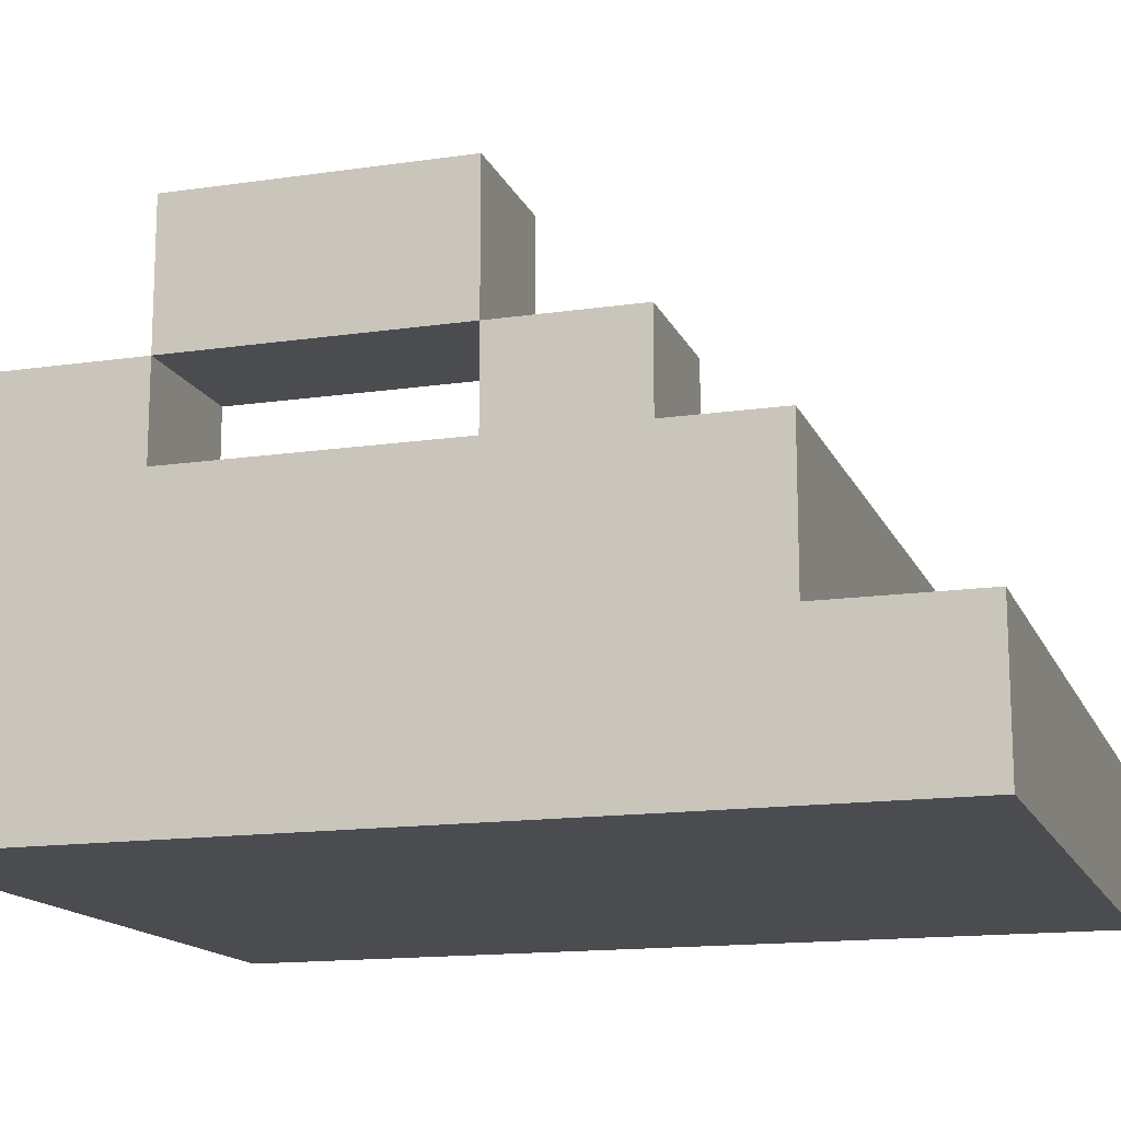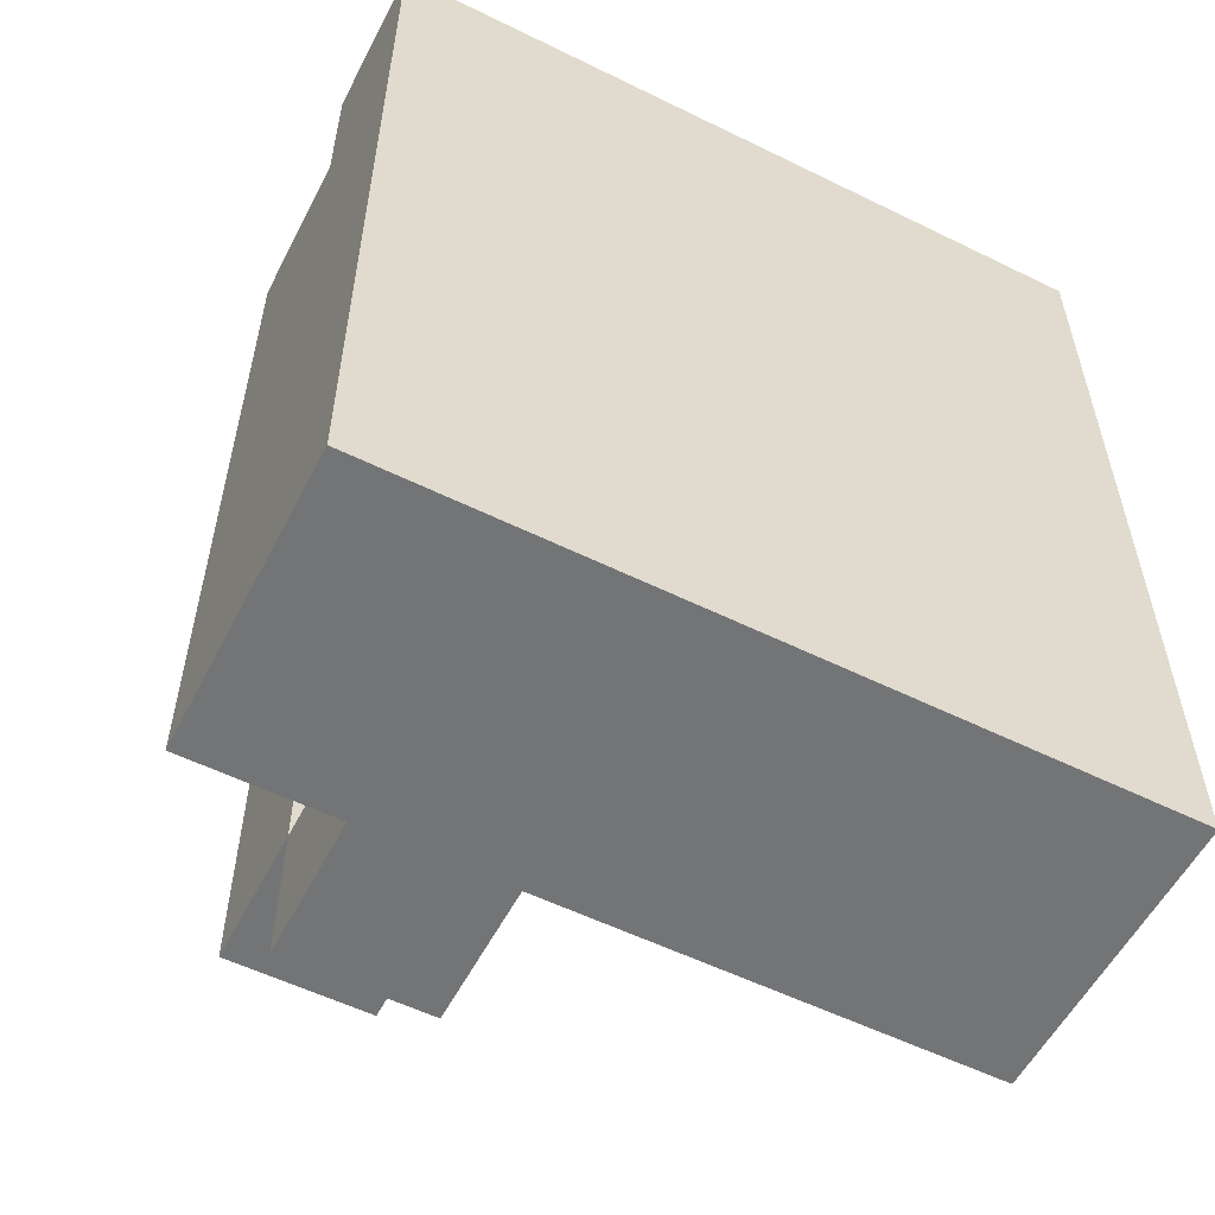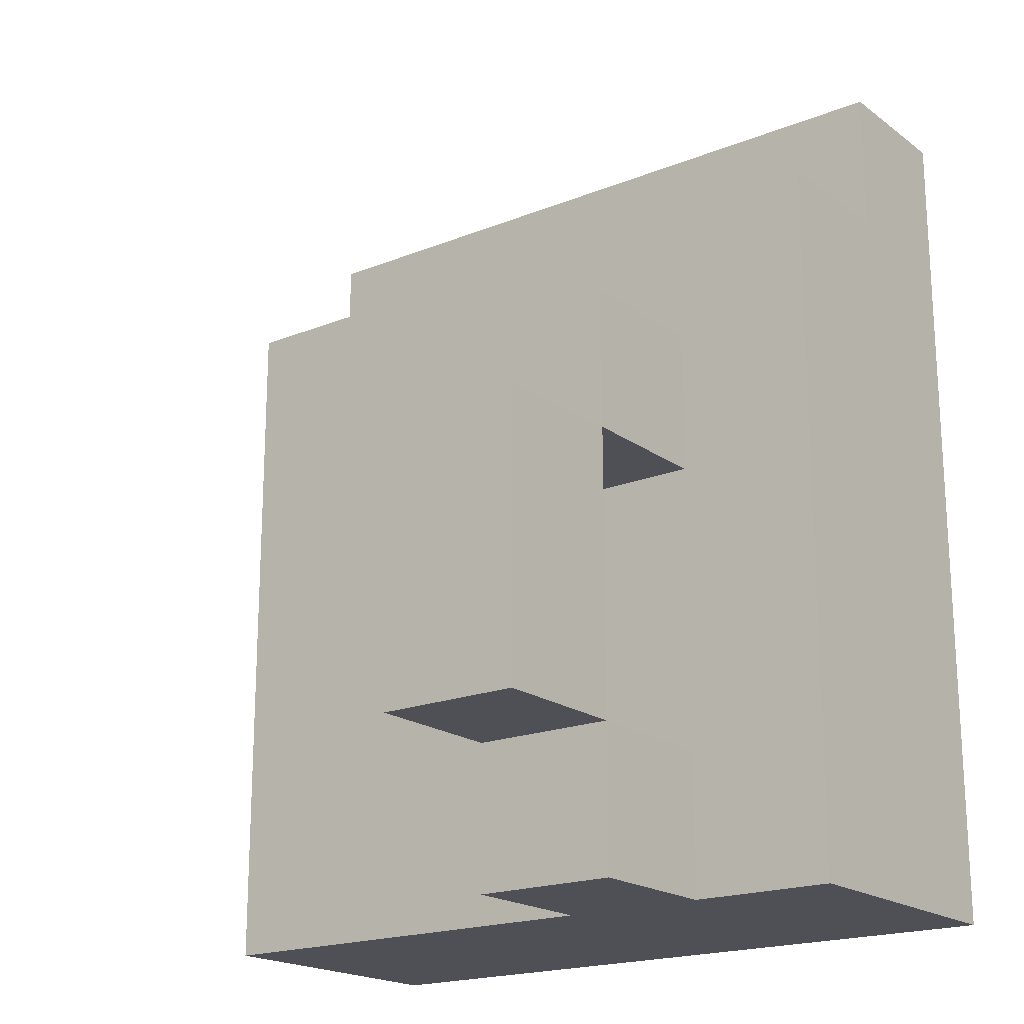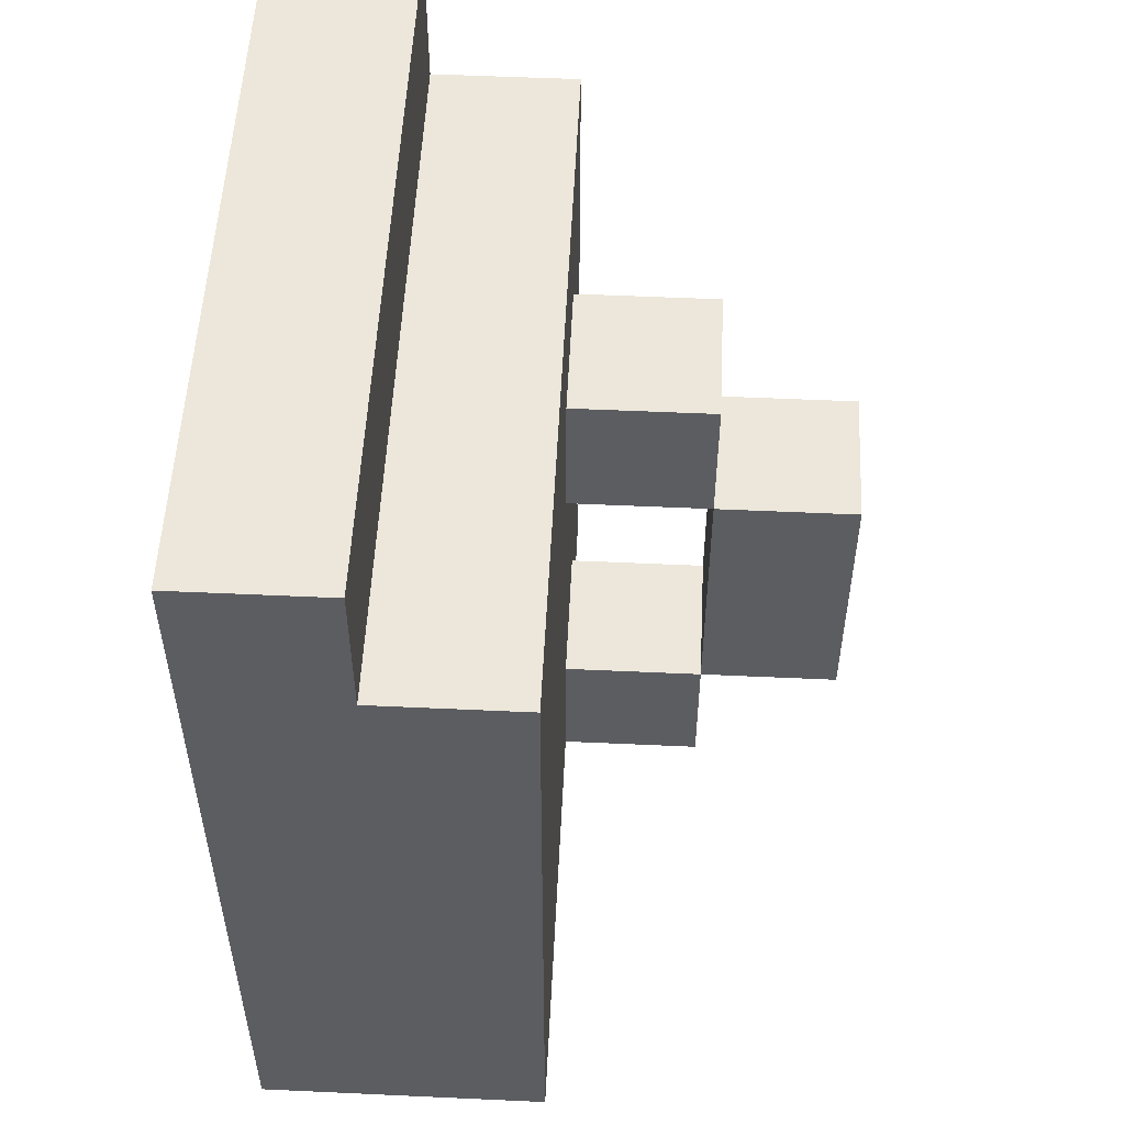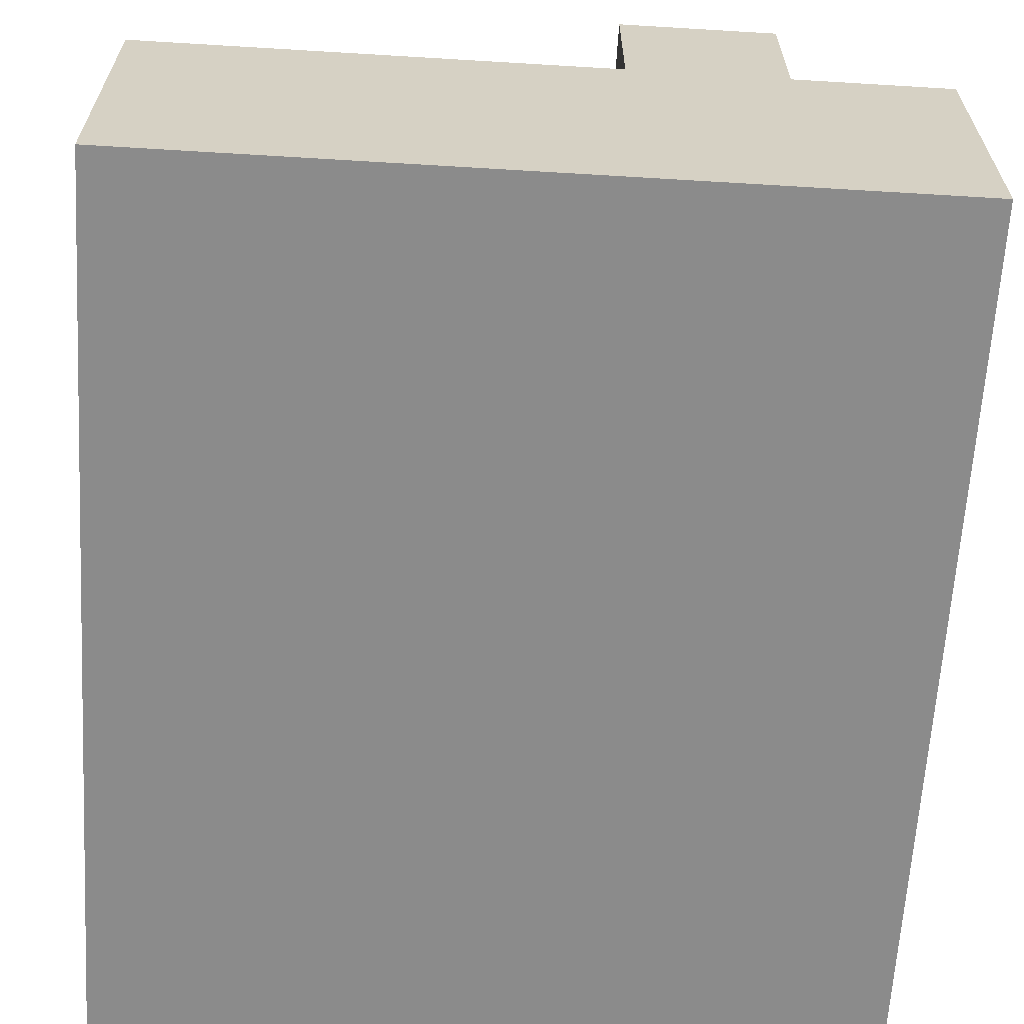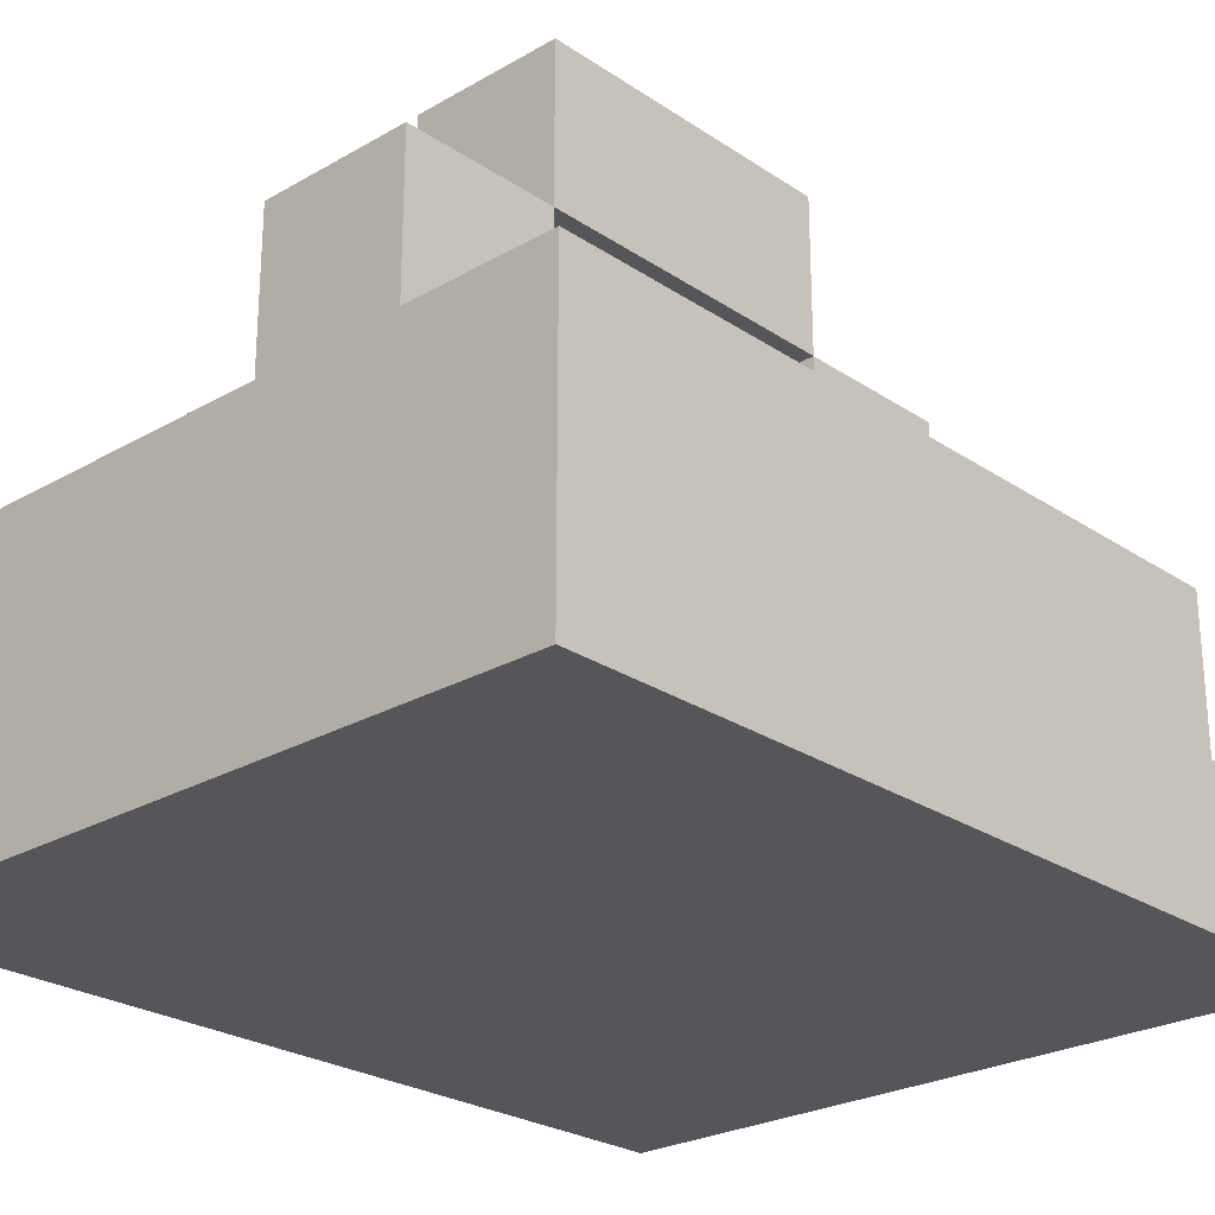
<metadata>
{"format":"obj","ext":"obj","renderer":"f3d","projection":"perspective","resolution":1024,"background":"white","views":[{"elev":-14.9,"azim":-72.6,"up":"+Y"},{"elev":-56.2,"azim":-27.2,"up":"+Z"},{"elev":-19.4,"azim":-143.1,"up":"+Z"},{"elev":53.5,"azim":92.8,"up":"+Z"},{"elev":-63.9,"azim":176.5,"up":"+Y"},{"elev":-25.2,"azim":-137.1,"up":"+Y"}]}
</metadata>
<code>
g Phone
v -2.5 0 3
v -2.5 0 -3
v -2.5 1 3
v -2.5 1 2
v -2.5 2 2
v -2.5 2 -3
v -1.5 2 1
v -1.5 2 -0
v -1.5 2 -2
v -1.5 2 -3
v -1.5 3 1
v -1.5 3 -0
v -1.5 3 -2
v -1.5 3 -3
v -1.5 4 -0
v -1.5 4 -2
v -0.5 2 1
v -0.5 2 -0
v -0.5 2 -2
v -0.5 2 -3
v -0.5 3 1
v -0.5 3 -0
v -0.5 3 -2
v -0.5 3 -3
v -0.5 4 -0
v -0.5 4 -2
v 2.5 0 3
v 2.5 0 -3
v 2.5 1 3
v 2.5 1 2
v 2.5 2 2
v 2.5 2 -3
v -2.5 0 3
v -2.5 1 3
v 2.5 0 3
v 2.5 1 3
v -2.5 1 2
v -2.5 2 2
v 2.5 1 2
v 2.5 2 2
v -1.5 2 1
v -1.5 3 1
v -0.5 2 1
v -0.5 3 1
v -1.5 3 -0
v -1.5 4 -0
v -0.5 3 -0
v -0.5 4 -0
v -1.5 2 -2
v -1.5 3 -2
v -0.5 2 -2
v -0.5 3 -2
v -1.5 2 -0
v -1.5 3 -0
v -0.5 2 -0
v -0.5 3 -0
v -1.5 3 -2
v -1.5 4 -2
v -0.5 3 -2
v -0.5 4 -2
v -2.5 0 -3
v -2.5 2 -3
v -1.5 2 -3
v -1.5 3 -3
v -0.5 2 -3
v -0.5 3 -3
v 2.5 0 -3
v 2.5 2 -3
v -2.5 0 3
v 2.5 0 3
v -2.5 0 -3
v 2.5 0 -3
v -1.5 3 -0
v -0.5 3 -0
v -1.5 3 -2
v -0.5 3 -2
v -2.5 1 3
v 2.5 1 3
v -2.5 1 2
v 2.5 1 2
v -2.5 2 2
v 2.5 2 2
v -1.5 2 1
v -0.5 2 1
v -1.5 2 -0
v -0.5 2 -0
v 1.5 2 -0
v -1.5 2 -2
v -0.5 2 -2
v 1.5 2 -2
v -2.5 2 -3
v -1.5 2 -3
v -0.5 2 -3
v 2.5 2 -3
v -1.5 3 1
v -0.5 3 1
v -1.5 3 -0
v -0.5 3 -0
v -1.5 3 -2
v -0.5 3 -2
v -1.5 3 -3
v -0.5 3 -3
v -1.5 4 -0
v -0.5 4 -0
v -1.5 4 -2
v -0.5 4 -2
f 3 2 1
f 4 2 3
f 5 2 4
f 6 2 5
f 11 8 7
f 12 8 11
f 13 10 9
f 14 10 13
f 15 13 12
f 16 13 15
f 17 18 21
f 21 18 22
f 19 20 23
f 23 20 24
f 22 23 25
f 25 23 26
f 27 28 29
f 29 28 30
f 30 28 31
f 31 28 32
f 35 34 33
f 36 34 35
f 39 38 37
f 40 38 39
f 43 42 41
f 44 42 43
f 47 46 45
f 48 46 47
f 51 50 49
f 52 50 51
f 53 54 55
f 55 54 56
f 57 58 59
f 59 58 60
f 61 62 63
f 61 63 65
f 63 64 65
f 65 64 66
f 61 65 67
f 67 65 68
f 71 70 69
f 72 70 71
f 75 74 73
f 76 74 75
f 77 78 79
f 79 78 80
f 81 82 83
f 83 82 84
f 81 83 85
f 84 82 86
f 86 82 87
f 81 85 88
f 85 86 88
f 86 87 89
f 88 86 89
f 87 82 90
f 89 87 90
f 81 88 91
f 91 88 92
f 89 90 93
f 90 82 94
f 93 90 94
f 95 96 97
f 97 96 98
f 99 100 101
f 101 100 102
f 103 104 105
f 105 104 106

</code>
